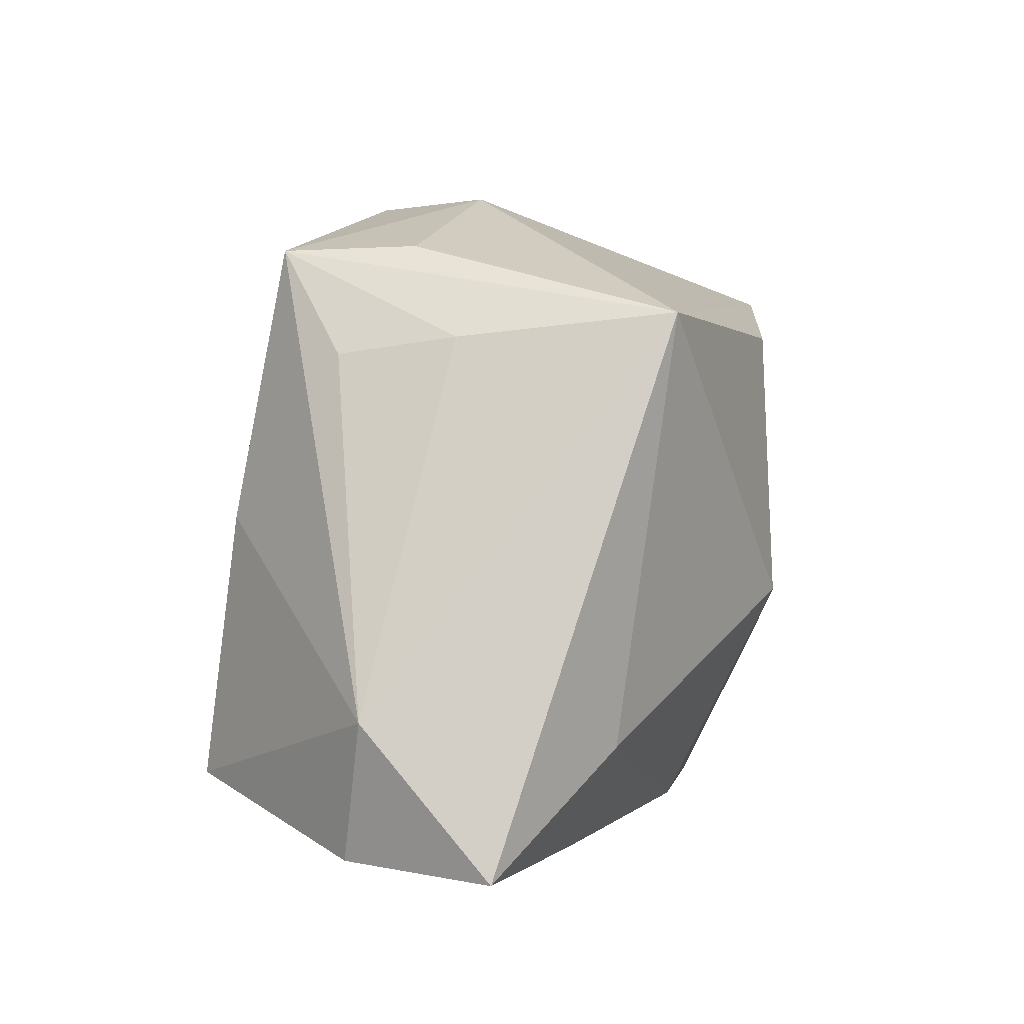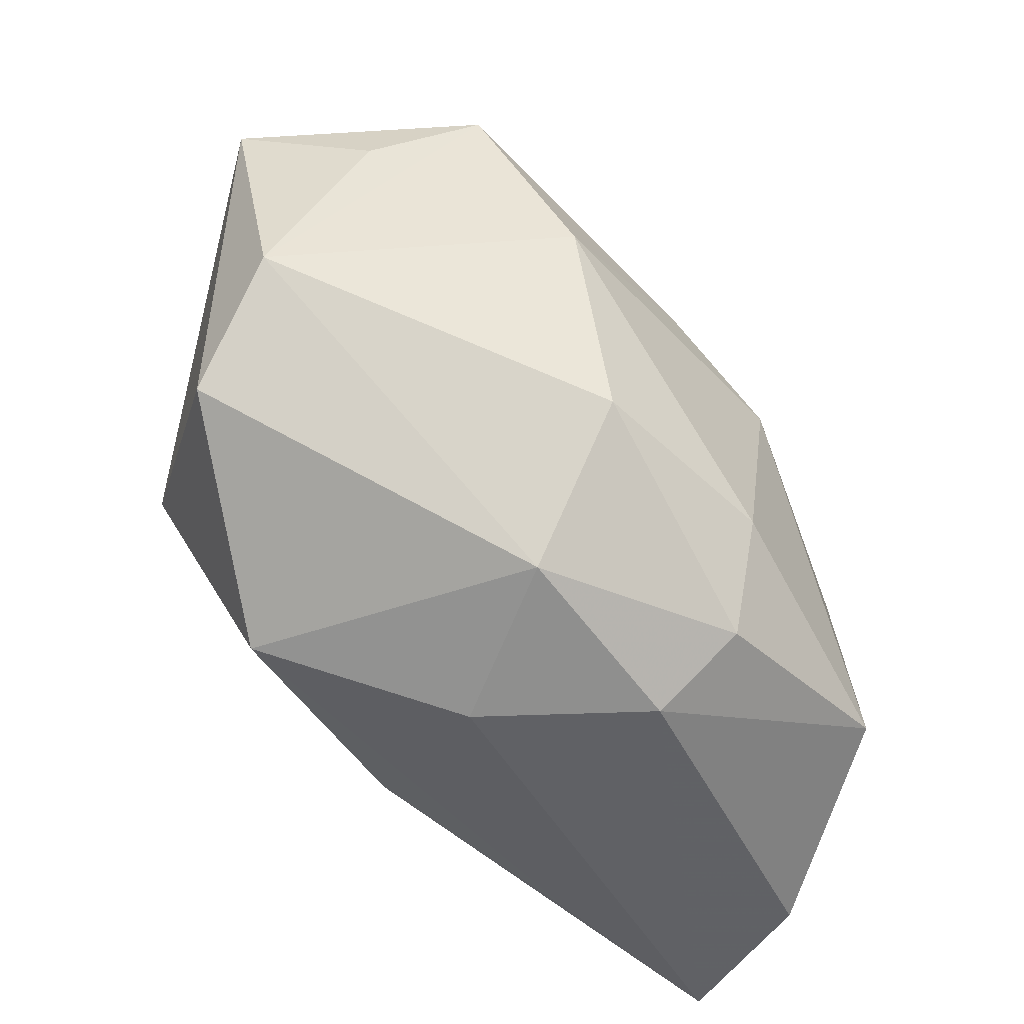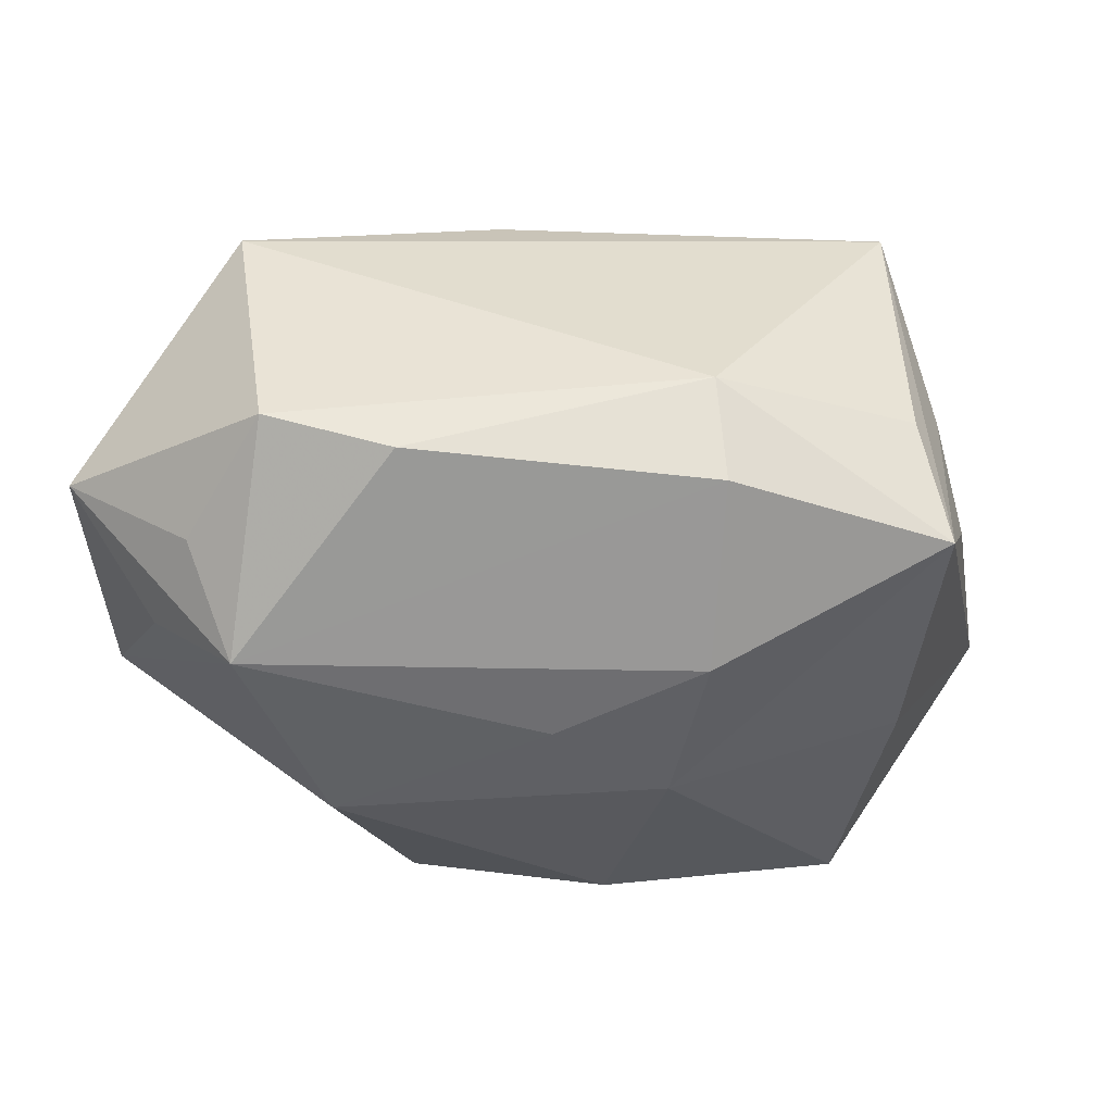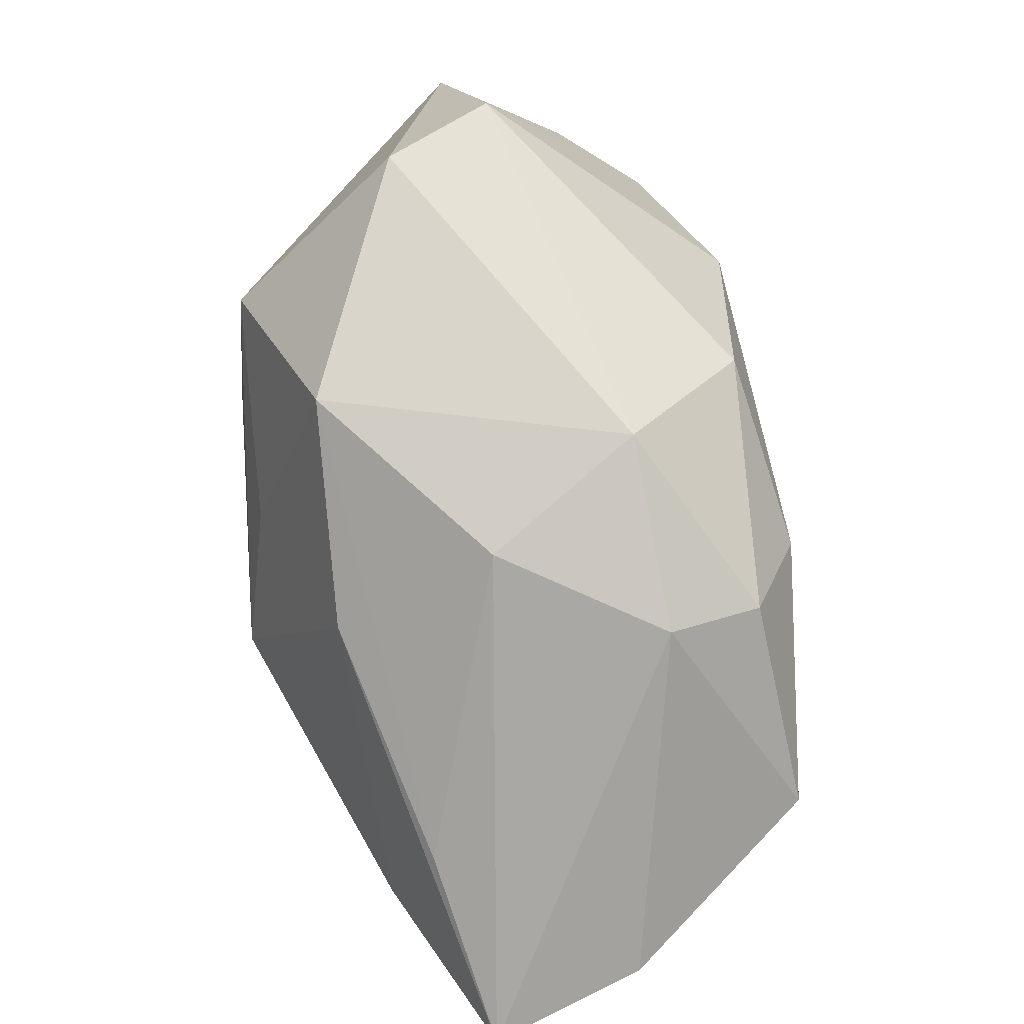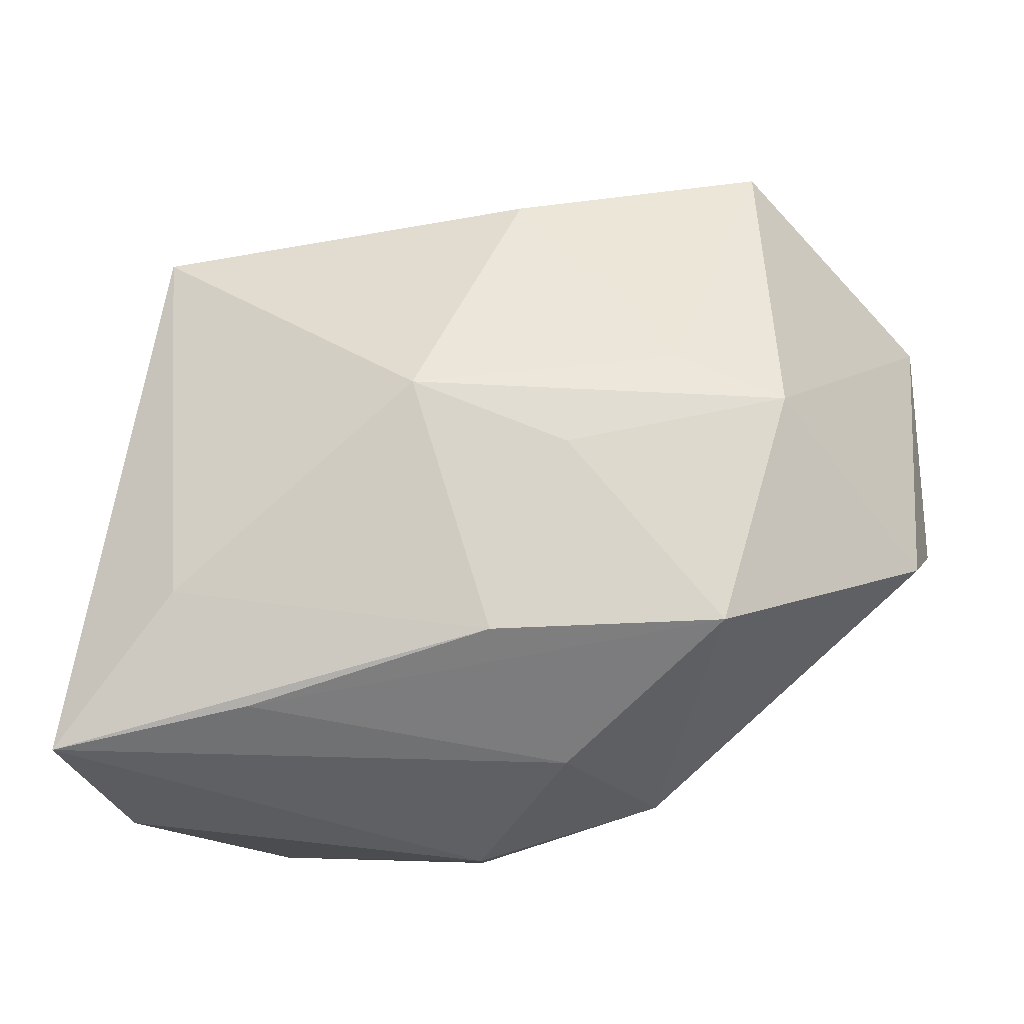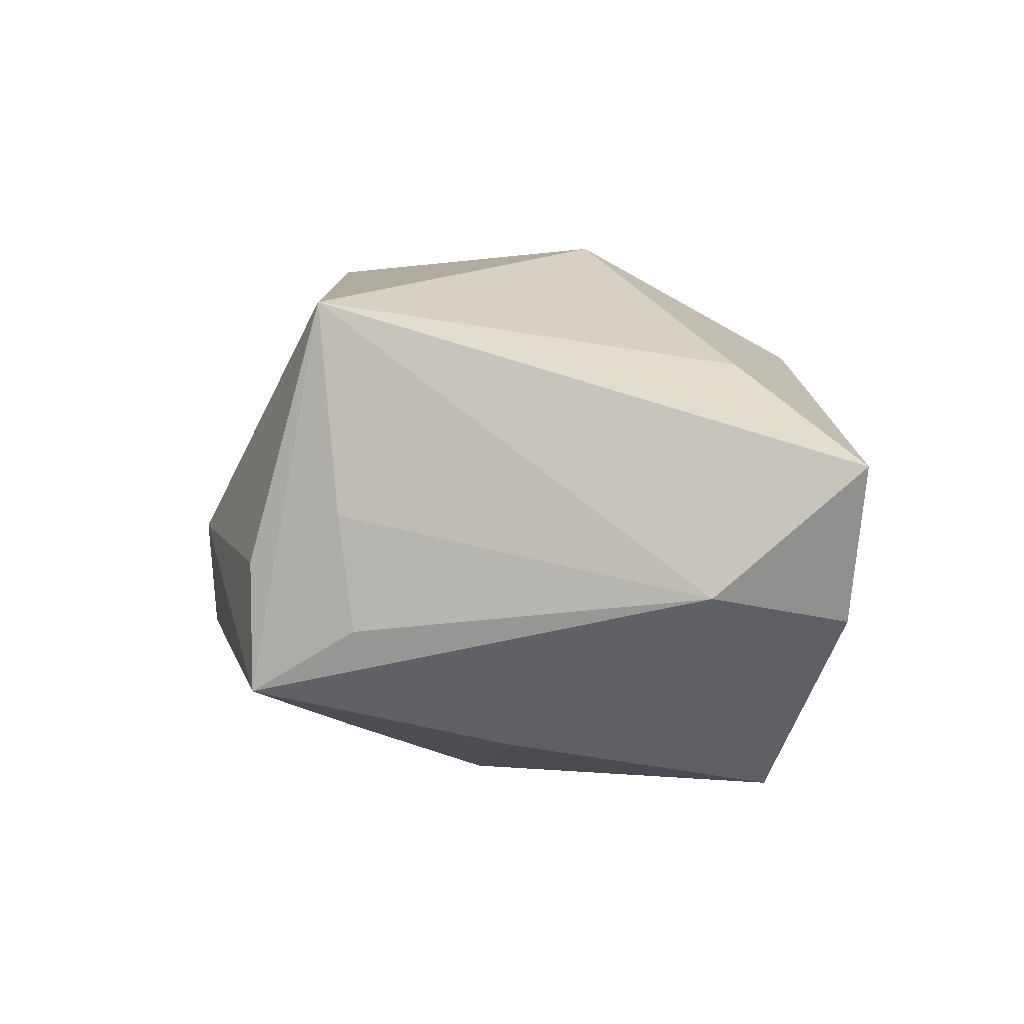
<metadata>
{"format":"obj","ext":"obj","renderer":"f3d","projection":"perspective","resolution":1024,"background":"white","views":[{"elev":-2.7,"azim":-84.2,"up":"+Y"},{"elev":-49.0,"azim":120.4,"up":"+Y"},{"elev":62.0,"azim":167.7,"up":"+Y"},{"elev":-74.7,"azim":91.5,"up":"+Y"},{"elev":-41.9,"azim":-2.6,"up":"+Y"},{"elev":-1.8,"azim":-86.7,"up":"+Z"}]}
</metadata>
<code>
v 0.04156 0.01889 0.005985
v -0.0393 -0.03044 0.002282
v -0.03185 0.01327 -0.01157
v 0.002212 -0.01588 -0.02553
v -0.03324 -0.02921 -0.01063
v -0.01992 -0.02284 -0.02553
v -0.008747 -0.00635 0.02519
v -0.003074 0.004411 -0.02553
v 0.00488 -0.01092 0.02308
v 0.02418 -0.006142 0.02439
v -0.001477 -0.02578 0.01511
v 0.03777 -0.01318 0.009719
v 0.04142 -0.004177 0.001175
v -0.02823 0.02273 -0.01693
v -0.03249 0.01454 -0.001462
v 0.02357 0.02463 0.02346
v 0.01865 -0.02482 0.01612
v -0.0104 0.02938 -0.01093
v -0.02483 -0.0001669 -0.02185
v -0.02921 -0.01994 0.01177
v 0.03669 0.01402 -0.005665
v 0.02479 0.03288 0.0008497
v 0.01513 -0.02585 -0.01085
v -0.0007489 -0.02541 -0.02168
v -0.007116 0.01686 -0.0212
v -0.01161 0.03003 -0.001767
v 0.01492 0.03319 -0.004608
v 0.01475 -0.002184 0.02526
v -0.001148 -0.03044 -0.01362
v -0.03241 0.01636 0.01713
v 0.01886 -0.01365 -0.02059
v 0.0008235 0.01816 0.02445
v -0.02218 -0.0289 0.007345
v 0.0251 0.003413 -0.02074
v 0.03244 0.02406 -0.004112
v 0.03083 0.02013 -0.01386
v -0.03819 -0.01759 -0.008648
v -0.02823 0.02296 -0.005505
v 0.006187 0.01176 -0.02172
v 0.005901 -0.0297 0.001334
f 11 17 7
f 40 2 29
f 39 34 8
f 34 39 36
f 34 36 13
f 29 2 5
f 5 6 29
f 34 13 31
f 7 17 9
f 20 11 7
f 2 11 20
f 33 11 2
f 2 40 33
f 17 11 33
f 33 40 17
f 22 36 27
f 22 16 1
f 25 36 39
f 8 14 25
f 25 39 8
f 12 13 1
f 21 36 1
f 1 13 21
f 21 13 36
f 6 5 37
f 37 3 14
f 37 5 2
f 29 6 24
f 26 22 27
f 16 22 26
f 1 36 35
f 35 22 1
f 36 22 35
f 27 36 18
f 36 25 18
f 18 25 14
f 18 26 27
f 14 26 18
f 17 12 10
f 10 9 17
f 1 16 10
f 10 12 1
f 7 9 10
f 23 31 13
f 13 12 23
f 29 24 23
f 23 24 31
f 23 40 29
f 17 40 23
f 23 12 17
f 30 20 7
f 2 20 30
f 7 32 30
f 30 37 2
f 30 32 16
f 16 26 30
f 6 37 19
f 19 37 14
f 8 6 19
f 19 14 8
f 4 24 6
f 31 24 4
f 4 6 8
f 8 34 4
f 34 31 4
f 28 32 7
f 7 10 28
f 16 32 28
f 28 10 16
f 14 3 15
f 15 30 14
f 3 37 15
f 37 30 15
f 38 26 14
f 14 30 38
f 38 30 26

</code>
